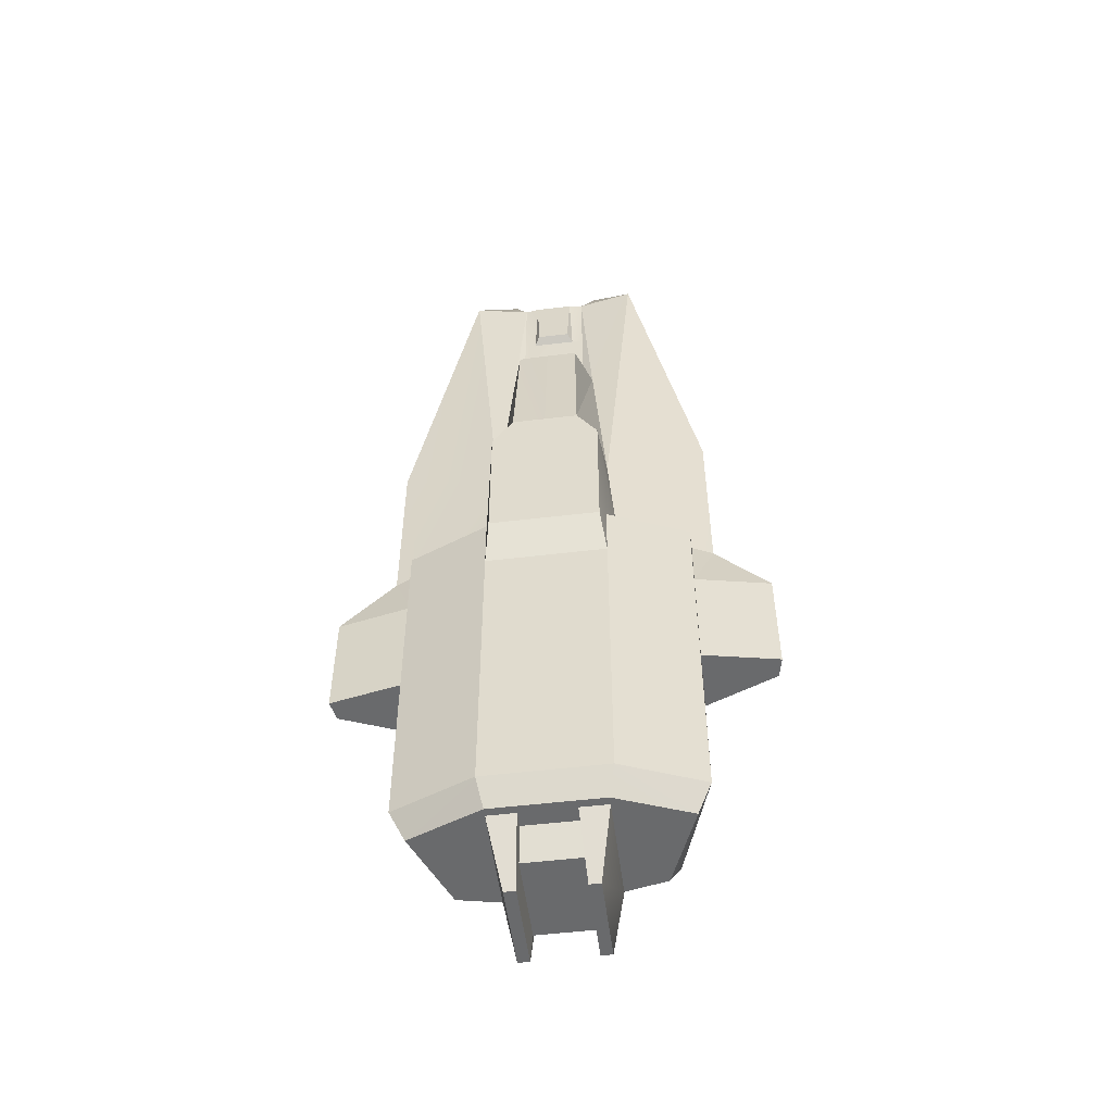
<metadata>
{"format":"obj","ext":"obj","renderer":"f3d","projection":"perspective","resolution":1024,"background":"white","views":[{"elev":-52.9,"azim":7.3,"up":"+Z"}]}
</metadata>
<code>
g LeftoverUV
v -3.25 -2.816 -5.547
v -7.704 -1.033 -5.543
v -3.25 -2.816 -8.677
v -3.25 -2.816 -25.4
v -3.25 -2.816 -5.547
v -3.749 -0.2958 -4.958
v -7.704 -1.033 -5.543
v -7.704 0.5074 -4.958
v -7.699 -1.03 -25.4
v -5.752 4.564 -25.4
v -2.942 5.307 -25.4
v -5.207 3.882 -26.76
v -2.942 4.356 -26.76
v -7.699 -1.03 -25.4
v -5.752 4.564 -25.4
v -6.937 -0.3934 -26.76
v -5.207 3.882 -26.76
v -2.942 5.307 -25.4
v -5.752 4.564 -25.4
v -2.942 5.305 -11.9
v -5.759 4.564 -11.9
v -7.704 0.5074 -4.958
v -8.854 0.6596 -5.478
v -7.699 -0.2529 -8.782
v 7.745 -1.033 -25.4
v 3.33 -2.817 -25.4
v 6.978 -0.3945 -26.76
v 2.986 -1.975 -26.76
v -7.699 -1.03 -25.4
v -6.937 -0.3934 -26.76
v -3.25 -2.816 -25.4
v -2.942 -1.974 -26.76
v 2.387 5.744 -5.408
v 2.986 5.304 -10.39
v 2.382 7.048 -8.586
v 2.341 7.049 -25.4
v 7.745 0.5058 -4.958
v 7.745 -0.2551 -8.782
v 8.9 0.6574 -5.478
v -6.214 3.836 -10.39
v -3.089 4.471 -10.39
v -5.759 4.564 -11.9
v -2.942 5.305 -11.9
v 7.745 0.5058 -4.958
v 7.745 -1.033 -5.543
v 7.745 -0.2551 -8.782
v 7.745 -1.033 -25.4
v 7.745 -0.2528 -15.13
v 5.799 4.562 -25.4
v 5.805 4.562 -10.39
v 6.254 3.836 -10.39
v -3.25 -2.816 -25.4
v -2.942 -1.974 -26.76
v 0.03992 -2.816 -25.4
v 0.02191 -1.975 -26.76
v -2.295 7.051 -25.4
v -2.269 5.012 -30.09
v -2.942 5.307 -25.4
v -2.942 4.356 -26.76
v 2.341 7.049 -25.4
v 2.986 5.304 -25.4
v 2.315 5.01 -30.09
v 2.986 4.353 -26.76
v 2.986 -1.533 -26.76
v 2.315 0.1746 -30.09
v 2.986 4.353 -26.76
v 2.315 5.01 -30.09
v 1.698 0.1746 -30.09
v 1.698 5.01 -30.09
v 2.315 0.1746 -30.09
v 2.315 5.01 -30.09
v -2.269 0.1746 -30.09
v -2.269 5.012 -30.09
v -1.651 0.1746 -30.09
v -1.651 5.012 -30.09
v 0.02372 0.1447 -28.39
v -1.539 0.1452 -28.39
v 0.02372 5.077 -28.39
v -1.539 5.078 -28.39
v -2.295 7.051 -25.4
v -1.651 7.051 -25.4
v -2.269 5.012 -30.09
v -1.651 5.012 -30.09
v 1.699 7.049 -25.4
v 2.341 7.049 -25.4
v 1.698 5.01 -30.09
v 2.315 5.01 -30.09
v 1.698 5.01 -30.09
v 1.587 5.076 -28.39
v 1.699 7.049 -25.4
v 1.587 6.41 -25.4
v 1.699 7.049 -8.586
v 2.382 7.048 -8.586
v 1.699 7.049 -25.4
v 2.341 7.049 -25.4
v -1.651 7.051 -25.4
v -1.651 7.048 -8.586
v -1.539 6.41 -25.4
v -1.539 6.41 -8.586
v 0.02402 6.41 -25.4
v -1.539 6.41 -25.4
v 0.02402 6.41 -8.586
v -1.539 6.41 -8.586
v 1.587 5.076 -28.39
v 1.698 5.01 -30.09
v 1.587 0.1441 -28.39
v 1.698 0.1746 -30.09
v 0.02402 6.41 -25.4
v 0.02372 5.077 -28.39
v -1.539 6.41 -25.4
v -1.539 5.078 -28.39
v -1.539 5.078 -28.39
v -1.539 0.1452 -28.39
v -1.651 5.012 -30.09
v -1.651 0.1746 -30.09
v 1.699 7.049 -25.4
v 1.587 6.41 -25.4
v 1.699 7.049 -8.586
v 1.587 6.41 -8.586
v -1.651 5.012 -30.09
v -1.651 7.051 -25.4
v -1.539 5.078 -28.39
v -1.539 6.41 -25.4
v -1.539 0.1452 -28.39
v 0.02372 0.1447 -28.39
v -1.425 -0.6702 -26.76
v 0.02372 -0.6708 -26.76
v -2.942 -1.532 -26.76
v -2.942 4.356 -26.76
v -2.269 0.1746 -30.09
v -2.269 5.012 -30.09
v -2.942 -1.532 -26.76
v -1.425 -1.532 -26.76
v -2.942 -1.974 -26.76
v 0.02191 -1.975 -26.76
v 0.02372 -0.6708 -26.76
v -1.425 -0.6702 -26.76
v 1.698 0.1746 -30.09
v 1.472 -1.533 -26.76
v 1.587 0.1441 -28.39
v 1.472 -0.6714 -26.76
v 2.986 -1.533 -26.76
v 1.472 -1.533 -26.76
v 2.315 0.1746 -30.09
v 1.698 0.1746 -30.09
v -1.651 0.1746 -30.09
v -1.539 0.1452 -28.39
v -1.425 -1.532 -26.76
v -1.425 -0.6702 -26.76
v -2.942 -1.532 -26.76
v -2.269 0.1746 -30.09
v -1.425 -1.532 -26.76
v -1.651 0.1746 -30.09
v 2.387 5.744 -5.408
v 2.382 7.048 -8.586
v 1.699 5.746 -5.408
v 1.699 7.049 -8.586
v -2.295 7.051 -25.4
v -2.294 7.049 -8.586
v -1.651 7.051 -25.4
v -1.651 7.048 -8.586
v -1.651 5.746 -5.408
v 0.02403 5.746 -5.408
v -1.539 6.41 -8.586
v 0.02402 6.41 -8.586
v -2.294 7.049 -8.586
v -2.294 5.744 -5.408
v -1.651 7.048 -8.586
v -1.651 5.746 -5.408
v -2.66 3.88 13.18
v -2.294 5.744 7.489
v -3.089 4.471 1.93
v -2.942 5.307 -25.4
v -2.942 5.305 -11.9
v -2.295 7.051 -25.4
v -7.704 0.5074 -4.958
v -7.699 -0.2529 -8.782
v -7.704 -1.033 -5.543
v -7.699 -1.03 -25.4
v -7.699 -0.2507 -15.13
v -6.214 3.836 -10.39
v -5.759 4.564 -11.9
v -5.752 4.564 -25.4
v -3.25 -2.816 -25.4
v 0.03992 -2.816 -25.4
v -3.25 -2.816 -8.677
v 0.03992 -2.816 -8.676
v -1.651 5.746 -5.408
v -1.539 6.41 -8.586
v -1.651 7.048 -8.586
v 1.587 6.41 -8.586
v 1.699 5.746 -5.408
v 1.699 7.049 -8.586
v 2.407 5.744 7.489
v 3.135 4.471 1.93
v 2.407 5.744 1.795
v 2.706 3.88 13.18
v -2.294 5.744 -5.408
v -3.089 4.471 -10.39
v -2.294 7.049 -8.586
v 3.33 -2.817 -25.4
v 3.33 -2.816 -8.675
v 3.33 -2.817 -25.4
v 0.03992 -2.816 -25.4
v 2.986 -1.975 -26.76
v 1.699 5.746 -5.408
v 1.587 6.41 -8.586
v 1.587 6.41 -25.4
v 1.587 6.41 -8.586
v 1.587 6.41 -25.4
v 1.587 5.076 -28.39
v 0.02402 6.41 -25.4
v 0.02372 5.077 -28.39
v 1.587 0.1441 -28.39
v 1.472 -0.6714 -26.76
v 0.02372 0.1447 -28.39
v 2.986 -1.975 -26.76
v 0.02191 -1.975 -26.76
v 2.986 -1.533 -26.76
v 1.472 -1.533 -26.76
v 1.472 -0.6714 -26.76
v 2.986 5.304 -25.4
v 1.587 5.076 -28.39
v 1.587 0.1441 -28.39
v 7.745 -1.033 -5.543
v 3.33 -2.817 -25.4
v 7.745 -1.033 -25.4
v 3.33 -2.816 -5.543
v 7.745 -1.033 -5.543
v 3.797 -0.2384 -4.958
v 7.745 0.5058 -4.958
v 7.745 -1.033 -25.4
v 6.978 -0.3945 -26.76
v 5.799 4.562 -25.4
v 5.248 3.881 -26.76
v 2.986 5.304 -10.39
v 5.805 4.562 -10.39
v 2.986 5.304 -25.4
v 5.799 4.562 -25.4
v 5.799 4.562 -25.4
v 5.248 3.881 -26.76
v 2.986 5.304 -25.4
v 2.986 4.353 -26.76
v 3.33 -2.816 -5.543
v 3.33 -2.816 -8.675
v -11.59 1.657 -8.782
v -11.59 1.657 -15.13
v -11.82 0.5663 -8.782
v -11.82 0.5663 -15.13
v -11.59 1.657 -8.782
v -6.214 3.836 -10.39
v -11.59 1.657 -15.13
v -6.139 3.836 -15.13
v -11.82 0.5663 -8.782
v -7.699 -0.2529 -8.782
v -8.854 0.6596 -5.478
v -11.82 0.5663 -8.782
v -11.82 0.5663 -15.13
v -7.699 -0.2529 -8.782
v -7.699 -0.2507 -15.13
v -6.214 3.836 -10.39
v -11.59 1.657 -8.782
v -7.75 2.623 -6.243
v -8.703 1.657 -5.353
v -8.703 1.657 -5.353
v -11.59 1.657 -8.782
v -8.854 0.6596 -5.478
v -11.82 0.5663 -8.782
v 11.64 1.657 -8.782
v 11.87 0.5642 -8.782
v 11.64 1.657 -15.13
v 11.87 0.5642 -15.13
v 11.87 0.5642 -8.782
v 8.9 0.6574 -5.478
v 7.745 -0.2551 -8.782
v 11.64 1.657 -8.782
v 11.64 1.657 -15.13
v 6.254 3.836 -10.39
v 6.185 3.834 -15.13
v 11.87 0.5642 -8.782
v 7.745 -0.2551 -8.782
v 11.87 0.5642 -15.13
v 7.745 -0.2528 -15.13
v 8.749 1.655 -5.353
v 8.9 0.6574 -5.478
v 11.64 1.657 -8.782
v 11.87 0.5642 -8.782
v 6.254 3.836 -10.39
v 7.796 2.621 -6.243
v 11.64 1.657 -8.782
v 8.749 1.655 -5.353
f 1 2 3
f 2 4 3
f 5 6 7
f 7 6 8
f 9 4 2
f 10 11 12
f 13 12 11
f 14 15 16
f 15 17 16
f 18 19 20
f 20 19 21
f 22 23 24
f 25 26 27
f 27 26 28
f 29 30 31
f 30 32 31
f 33 34 35
f 36 35 34
f 37 38 39
f 40 41 42
f 41 43 42
f 44 45 46
f 45 47 46
f 46 47 48
f 47 49 48
f 50 51 49
f 51 48 49
f 52 53 54
f 53 55 54
f 56 57 58
f 59 58 57
f 60 61 62
f 62 61 63
f 64 65 66
f 65 67 66
f 68 69 70
f 69 71 70
f 72 73 74
f 73 75 74
f 76 77 78
f 77 79 78
f 80 81 82
f 81 83 82
f 84 85 86
f 86 85 87
f 88 89 90
f 91 90 89
f 92 93 94
f 93 95 94
f 96 97 98
f 97 99 98
f 100 101 102
f 101 103 102
f 104 105 106
f 105 107 106
f 108 109 110
f 111 110 109
f 112 113 114
f 113 115 114
f 116 117 118
f 117 119 118
f 120 121 122
f 121 123 122
f 124 125 126
f 125 127 126
f 128 129 130
f 130 129 131
f 132 133 134
f 134 133 135
f 135 133 136
f 133 137 136
f 138 139 140
f 139 141 140
f 142 143 144
f 144 143 145
f 146 147 148
f 149 148 147
f 150 151 152
f 153 152 151
f 154 155 156
f 156 155 157
f 158 159 160
f 159 161 160
f 162 163 164
f 165 164 163
f 166 167 168
f 167 169 168
f 170 171 172
f 173 174 175
f 176 177 178
f 178 177 179
f 177 180 179
f 181 182 180
f 182 183 180
f 180 183 179
f 184 185 186
f 186 185 187
f 188 189 190
f 191 192 193
f 194 195 196
f 197 195 194
f 171 198 172
f 172 198 199
f 198 200 199
f 200 174 199
f 185 201 187
f 187 201 202
f 203 204 205
f 204 55 205
f 206 207 163
f 207 165 163
f 208 100 209
f 100 102 209
f 210 211 212
f 213 212 211
f 214 215 216
f 215 127 216
f 217 218 219
f 219 218 220
f 218 136 220
f 136 221 220
f 36 34 222
f 175 174 200
f 78 223 76
f 76 223 224
f 225 226 227
f 228 229 230
f 229 231 230
f 232 233 234
f 233 235 234
f 236 237 238
f 237 239 238
f 240 241 242
f 243 242 241
f 244 245 225
f 225 245 226
f 246 247 248
f 247 249 248
f 250 251 252
f 252 251 253
f 254 255 256
f 257 258 259
f 258 260 259
f 261 262 263
f 262 264 263
f 265 266 267
f 267 266 268
f 269 270 271
f 270 272 271
f 273 274 275
f 276 277 278
f 277 279 278
f 280 281 282
f 281 283 282
f 284 285 286
f 285 287 286
f 288 289 290
f 290 289 291
g Badge0_MAT
v -2.002 2.616 18.71
v -1.297 2.614 18.71
v -1.998 3.115 14.66
v 0.02326 3.115 14.66
v 0.02318 2.612 18.71
v 2.048 2.609 18.71
v 2.045 3.115 14.66
v 1.343 2.61 18.71
v 0.02326 3.115 14.66
f 292 293 294
f 294 293 295
f 293 296 295
f 297 298 299
f 298 300 299
f 300 296 299
g FrontUV
v 3.26 -0.2372 2.462
v 2.489 0.1435 12.97
v 1.88 -3.641 3.286
v 1.846 0.4098 22.66
v 1.869 0.426 18.29
v 2.489 0.1435 12.97
v 1.892 0.4421 14.32
v 3.26 -0.2372 2.462
v 1.88 -3.641 3.286
v 3.047 -3.641 1.514
v -8.854 0.6596 -5.478
v -7.704 0.5074 -4.958
v -8.842 0.6576 4.596
v -3.213 -0.2372 2.459
v -3.749 -0.2958 -4.958
v 3.26 -0.2372 2.462
v 8.889 0.6576 4.596
v 5.012 0.1435 23.15
v 3.135 4.471 1.93
v 7.786 2.621 4.233
v 7.791 2.621 -1.108
v 7.786 2.621 4.233
v 4.28 2.936 21.28
v 8.738 1.655 4.596
v 5.214 1.672 21.63
v 5.012 0.1435 23.15
v 8.889 0.6576 4.596
v 5.214 1.672 21.63
v 8.738 1.655 4.596
v -4.965 0.1435 23.15
v -5.168 1.672 21.63
v -8.842 0.6576 4.596
v -8.692 1.655 4.596
v -3.089 4.471 1.93
v -4.234 2.936 21.28
v -2.66 3.88 13.18
v -2.531 2.936 21.28
v -4.234 2.936 21.28
v -5.168 1.672 21.63
v -4.093 1.025 24.31
v -4.965 0.1435 23.15
v 2.577 2.936 21.28
v 1.899 1.661 22
v 2.577 1.025 24.31
v 1.846 0.4098 22.66
v -2.002 2.616 18.71
v -2.531 2.936 21.28
v -1.852 1.661 22
v -3.089 4.471 1.93
v -6.214 3.397 1.93
v -4.234 2.936 21.28
v -7.74 2.621 4.233
v 3.135 4.471 1.93
v 2.706 3.88 13.18
v 4.28 2.936 21.28
v 2.577 2.936 21.28
v 2.577 2.936 21.28
v 2.706 3.88 13.18
v 2.048 2.609 18.71
v 2.045 3.115 14.66
v 4.28 2.936 21.28
v 4.14 1.025 24.31
v 5.214 1.672 21.63
v 5.012 0.1435 23.15
v -2.531 2.936 21.28
v -2.531 1.025 24.31
v -1.852 1.661 22
v -1.799 0.4098 22.66
v -1.799 0.4098 22.66
v -2.531 1.025 24.31
v -4.965 0.1435 23.15
v -4.093 1.025 24.31
v 8.9 0.6574 -5.478
v 7.745 0.5058 -4.958
v 3.797 -0.2384 -4.958
v 1.846 0.4098 22.66
v 5.012 0.1435 23.15
v 2.577 1.025 24.31
v 4.14 1.025 24.31
v -7.75 2.623 -6.243
v -8.703 1.657 -5.353
v -7.74 2.621 4.233
v -8.692 1.655 4.596
v 8.9 0.6574 -5.478
v 8.749 1.655 -5.353
v 8.889 0.6576 4.596
v 8.738 1.655 4.596
v -8.854 0.6596 -5.478
v -8.842 0.6576 4.596
v -8.703 1.657 -5.353
v -8.692 1.655 4.596
v 4.28 2.936 21.28
v 2.577 2.936 21.28
v 4.14 1.025 24.31
v 2.577 1.025 24.31
v -4.234 2.936 21.28
v -4.093 1.025 24.31
v -2.531 2.936 21.28
v -2.531 1.025 24.31
v 0.02319 -3.641 3.286
v -1.834 -3.641 3.286
v 0.02319 -3.641 -6.416
v -3.001 -3.641 1.514
v -3.001 -3.641 -6.416
v -1.834 -3.641 3.286
v -3.213 -0.2372 2.459
v -3.001 -3.641 1.514
v 6.254 3.836 -10.39
v 6.254 3.615 -1.312
v 7.796 2.621 -6.243
v 7.791 2.621 -1.108
v 3.26 -0.2372 2.462
v 5.012 0.1435 23.15
v 2.489 0.1435 12.97
v 1.846 0.4098 22.66
v -1.799 0.4098 22.66
v -2.442 0.1435 12.97
v -1.822 0.426 18.29
v -1.845 0.4421 14.32
v -4.965 0.1435 23.15
v -3.213 -0.2372 2.459
v -2.442 0.1435 12.97
v -4.965 0.1435 23.15
v -1.799 0.4098 22.66
v -2.442 0.1435 12.97
v -3.213 -0.2372 2.459
v -1.674 -2.585 11.85
v -1.834 -3.641 3.286
v -1.834 -3.641 3.286
v 0.02319 -3.641 3.286
v -1.674 -2.585 11.85
v 0.02319 -2.621 11.85
v 2.577 2.936 21.28
v 2.048 2.609 18.71
v 1.899 1.661 22
v -2.531 2.936 21.28
v -2.002 2.616 18.71
v -2.66 3.88 13.18
v -1.998 3.115 14.66
v 0.02319 0.426 18.29
v -1.845 0.4421 14.32
v 0.02319 0.4421 14.32
v -1.028 0.3113 22.66
v -1.199 1.661 22
v -1.799 0.4098 22.66
v -1.852 1.661 22
v 1.074 0.3113 22.66
v 1.226 0.426 18.29
v 1.846 0.4098 22.66
v 1.869 0.426 18.29
v 1.074 0.3113 22.66
v -1.028 0.3113 22.66
v 0.9459 0.01565 18.65
v -0.8995 0.01565 18.65
v 1.074 0.3113 22.66
v 1.846 0.4098 22.66
v 1.246 1.661 22
v 1.899 1.661 22
v -1.028 0.3113 22.66
v 1.074 0.3113 22.66
v -0.9142 1.962 22.47
v 0.9614 1.962 22.47
v -2.002 2.616 18.71
v -1.852 1.661 22
v -1.297 2.614 18.71
v -1.199 1.661 22
v 1.343 2.61 18.71
v -1.297 2.614 18.71
v 0.9614 1.962 22.47
v -0.9142 1.962 22.47
v 2.048 2.609 18.71
v 1.343 2.61 18.71
v 1.899 1.661 22
v 1.246 1.661 22
v -1.028 0.3113 22.66
v -1.799 0.4098 22.66
v -1.18 0.426 18.29
v -1.822 0.426 18.29
v -1.18 0.426 18.29
v 0.02319 0.426 18.29
v -0.8995 0.01565 18.65
v 0.9459 0.01565 18.65
v 1.226 0.426 18.29
v 1.226 0.426 18.29
v 1.074 0.3113 22.66
v 0.9459 0.01565 18.65
v 1.074 0.3113 22.66
v 1.246 1.661 22
v 0.9614 1.962 22.47
v -1.199 1.661 22
v -1.028 0.3113 22.66
v -0.9142 1.962 22.47
v 1.343 2.61 18.71
v 0.02318 2.612 18.71
v -1.297 2.614 18.71
v -1.297 2.614 18.71
v -1.199 1.661 22
v -0.9142 1.962 22.47
v 1.246 1.661 22
v 1.343 2.61 18.71
v 0.9614 1.962 22.47
v -1.028 0.3113 22.66
v -1.18 0.426 18.29
v -0.8995 0.01565 18.65
v 2.706 3.88 13.18
v 2.407 5.744 7.489
v 0.02319 3.88 13.18
v 0.05643 5.744 7.489
v -6.214 3.836 -10.39
v -7.75 2.623 -6.243
v -6.214 3.397 1.93
v -7.74 2.621 4.233
v -3.25 -2.816 -8.677
v -3.001 -3.641 -6.416
v -3.749 -0.2958 -4.958
v -3.001 -3.641 1.514
v -3.213 -0.2372 2.459
v -2.66 3.88 13.18
v -1.998 3.115 14.66
v 0.02319 3.88 13.18
v 0.02326 3.115 14.66
v 2.489 0.1435 12.97
v 1.892 0.4421 14.32
v 1.72 -2.621 11.85
v 3.33 -2.816 -8.675
v 3.797 -0.2384 -4.958
v 3.047 -3.641 -6.416
v 3.047 -3.641 1.514
v 3.26 -0.2372 2.462
v -3.25 -2.816 -8.677
v 0.03992 -2.816 -8.676
v -3.001 -3.641 -6.416
v 0.02319 -3.641 -6.416
v -1.674 -2.585 11.85
v -1.845 0.4421 14.32
v -2.442 0.1435 12.97
v -1.845 0.4421 14.32
v -1.674 -2.585 11.85
v 0.02319 0.4421 14.32
v 0.02319 -2.621 11.85
v 7.796 2.621 -6.243
v 7.791 2.621 -1.108
v 8.749 1.655 -5.353
v 8.738 1.655 4.596
v 7.786 2.621 4.233
v 2.407 5.744 7.489
v 2.407 5.744 1.795
v 0.05643 5.744 7.489
v 0.02403 5.746 -5.408
v 2.397 5.744 -1.312
v 1.699 5.746 -5.408
v 2.387 5.744 -5.408
v -6.214 3.397 1.93
v -3.089 4.471 1.93
v -6.214 3.836 -10.39
v -3.089 4.471 -10.39
v 3.33 -2.816 -8.675
v 3.047 -3.641 -6.416
v 0.03992 -2.816 -8.676
v 1.88 -3.641 3.286
v 3.047 -3.641 1.514
v 3.047 -3.641 -6.416
v 0.02319 -2.621 11.85
v 0.02319 -3.641 3.286
v 1.72 -2.621 11.85
v 1.88 -3.641 3.286
v 1.892 0.4421 14.32
v 0.02319 0.4421 14.32
v 1.72 -2.621 11.85
v 0.02319 -2.621 11.85
v 1.892 0.4421 14.32
v 1.226 0.426 18.29
v 1.869 0.426 18.29
v -2.294 5.744 -5.408
v -2.294 5.744 7.489
v -1.651 5.746 -5.408
v 0.05643 5.744 7.489
v 0.02403 5.746 -5.408
v -2.66 3.88 13.18
v 0.02319 3.88 13.18
v -2.294 5.744 7.489
v 0.05643 5.744 7.489
v 2.706 3.88 13.18
v 0.02319 3.88 13.18
v 2.045 3.115 14.66
v 0.02326 3.115 14.66
v 1.88 -3.641 3.286
v 2.489 0.1435 12.97
v 1.72 -2.621 11.85
v -1.18 0.426 18.29
v -1.822 0.426 18.29
v 7.786 2.621 4.233
v 3.135 4.471 1.93
v 4.28 2.936 21.28
v -5.168 1.672 21.63
v -4.234 2.936 21.28
v -8.692 1.655 4.596
v -7.74 2.621 4.233
v 5.745 5.49 1.726
v 2.791 6.188 1.726
v 4.602 3.561 1.93
v 2.778 6.184 -8.589
v 5.745 5.49 -8.582
v 2.986 5.304 -10.39
v 5.805 4.562 -10.39
v 2.778 6.184 -8.589
v 2.387 5.744 -5.408
v 2.787 6.186 -1.108
v 2.397 5.744 -1.312
v 0.8367 5.744 1.795
v 4.602 3.561 1.93
v 2.791 6.188 1.726
v 2.778 6.184 -8.589
v 2.787 6.186 -1.108
v 5.745 5.49 -8.582
v 5.745 5.49 -1.108
v 6.254 3.836 -10.39
v 5.745 5.49 -8.582
v 6.254 3.615 -1.312
v 5.745 5.49 -1.108
v 5.805 4.562 -10.39
v 5.745 5.49 -8.582
v 6.254 3.836 -10.39
v 7.791 2.621 -1.108
v 5.745 5.49 -1.108
v 7.787 2.621 1.726
v 5.745 5.49 1.726
v 0.8317 5.745 -1.309
v 2.787 6.186 -1.108
v 2.397 5.744 -1.312
v 2.787 6.186 -1.108
v 5.745 5.49 1.726
v 2.791 6.188 1.726
v 0.8317 5.745 -1.309
v 0.8367 5.744 1.795
v 2.787 6.186 -1.108
v 2.791 6.188 1.726
v 7.791 2.621 -1.108
v 6.254 3.615 -1.312
v 5.745 5.49 -1.108
v 7.787 2.621 1.726
v 5.745 5.49 1.726
v 4.602 3.561 1.93
f 301 302 303
f 304 305 306
f 307 306 305
f 308 309 310
f 311 312 313
f 313 312 314
f 312 315 314
f 316 317 318
f 319 320 321
f 322 323 324
f 324 323 325
f 326 327 328
f 327 329 328
f 330 331 332
f 331 333 332
f 334 335 336
f 335 337 336
f 338 339 340
f 339 341 340
f 342 343 344
f 343 345 344
f 346 347 348
f 349 350 351
f 352 351 350
f 353 354 355
f 354 356 355
f 357 358 359
f 358 360 359
f 361 362 363
f 362 364 363
f 365 366 367
f 366 368 367
f 369 370 371
f 371 370 372
f 373 317 374
f 317 316 374
f 316 375 374
f 376 377 378
f 379 378 377
f 380 381 382
f 382 381 383
f 384 385 386
f 385 387 386
f 388 389 390
f 391 390 389
f 392 393 394
f 395 394 393
f 396 397 398
f 397 399 398
f 400 401 402
f 401 403 402
f 403 404 402
f 405 406 407
f 408 409 410
f 409 411 410
f 412 413 414
f 414 413 415
f 416 417 418
f 419 418 417
f 314 420 313
f 421 422 423
f 423 422 424
f 425 426 427
f 428 427 426
f 429 430 431
f 431 430 432
f 433 434 435
f 436 437 438
f 438 437 439
f 440 441 442
f 443 444 445
f 444 446 445
f 447 448 449
f 448 450 449
f 451 452 453
f 452 454 453
f 455 456 457
f 456 458 457
f 459 460 461
f 460 462 461
f 463 464 465
f 465 464 466
f 467 468 469
f 468 470 469
f 471 472 473
f 474 473 472
f 475 476 477
f 477 476 478
f 479 480 481
f 481 480 482
f 480 483 482
f 484 485 486
f 487 488 489
f 490 491 492
f 493 494 495
f 496 497 498
f 499 500 501
f 502 503 504
f 505 506 507
f 506 508 507
f 509 510 511
f 511 510 512
f 513 514 515
f 514 516 515
f 516 517 515
f 518 519 520
f 521 520 519
f 522 523 524
f 525 526 527
f 527 526 528
f 526 529 528
f 530 531 532
f 531 533 532
f 534 535 536
f 537 538 539
f 540 539 538
f 541 542 543
f 543 542 544
f 542 545 544
f 546 547 548
f 548 547 549
f 547 550 549
f 549 550 551
f 550 552 551
f 553 554 555
f 556 555 554
f 557 558 559
f 558 533 559
f 400 402 560
f 560 402 561
f 402 562 561
f 563 564 565
f 564 566 565
f 567 568 569
f 569 568 570
f 440 571 572
f 573 572 571
f 574 575 576
f 575 577 576
f 577 578 576
f 579 580 581
f 580 582 581
f 583 584 585
f 585 584 586
f 587 588 589
f 440 590 441
f 591 441 590
f 571 440 442
f 592 593 594
f 595 596 597
f 597 596 598
f 599 600 601
f 602 603 604
f 604 603 605
f 606 607 608
f 609 608 607
f 610 611 612
f 613 614 615
f 615 614 616
f 617 618 619
f 618 620 619
f 621 622 623
f 624 625 626
f 625 627 626
f 628 629 630
f 616 631 632
f 631 633 632
f 634 635 636
f 635 637 636
f 638 639 640
f 641 642 643
g RearPlate
v 2.986 -1.975 -26.76
v 2.986 -1.533 -26.76
v 6.978 -0.3945 -26.76
v 2.986 4.353 -26.76
v 5.248 3.881 -26.76
v -2.942 -1.974 -26.76
v -6.937 -0.3934 -26.76
v -2.942 -1.532 -26.76
v -2.942 4.356 -26.76
v -5.207 3.882 -26.76
f 644 645 646
f 645 647 646
f 647 648 646
f 649 650 651
f 651 650 652
f 652 650 653
g BurnerUV
v -11.82 0.5663 -15.13
v -11.59 1.657 -15.13
v -7.699 -0.2507 -15.13
v -6.139 3.836 -15.13
v 11.87 0.5642 -15.13
v 7.745 -0.2528 -15.13
v 11.64 1.657 -15.13
v 6.185 3.834 -15.13
f 654 655 656
f 655 657 656
f 658 659 660
f 659 661 660

</code>
